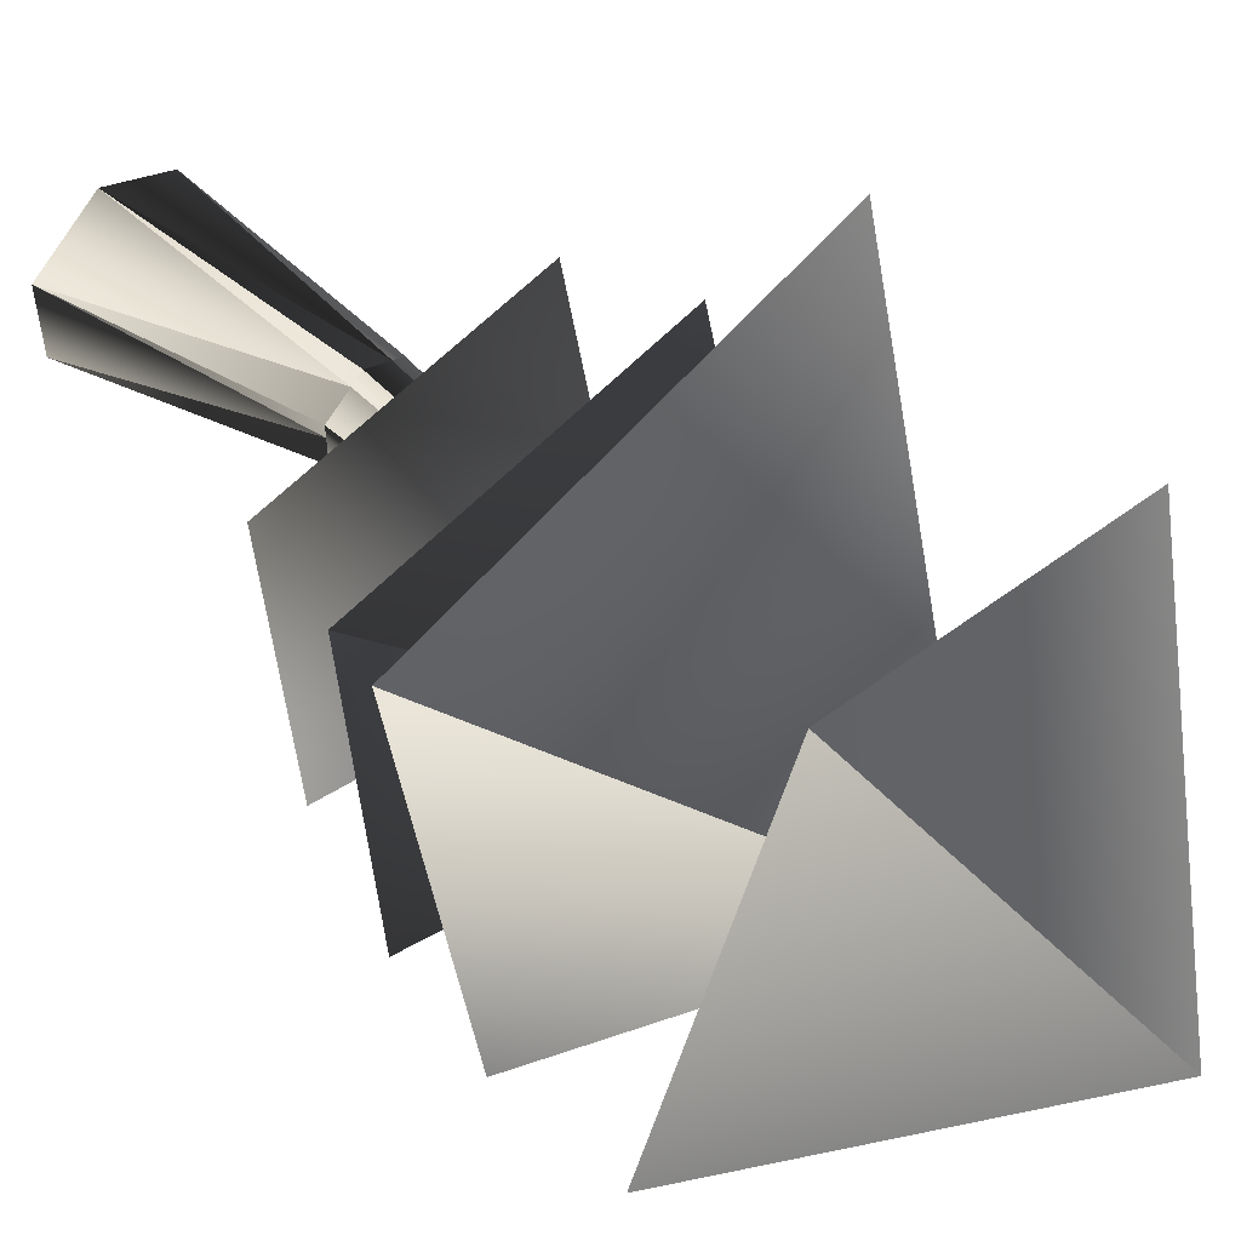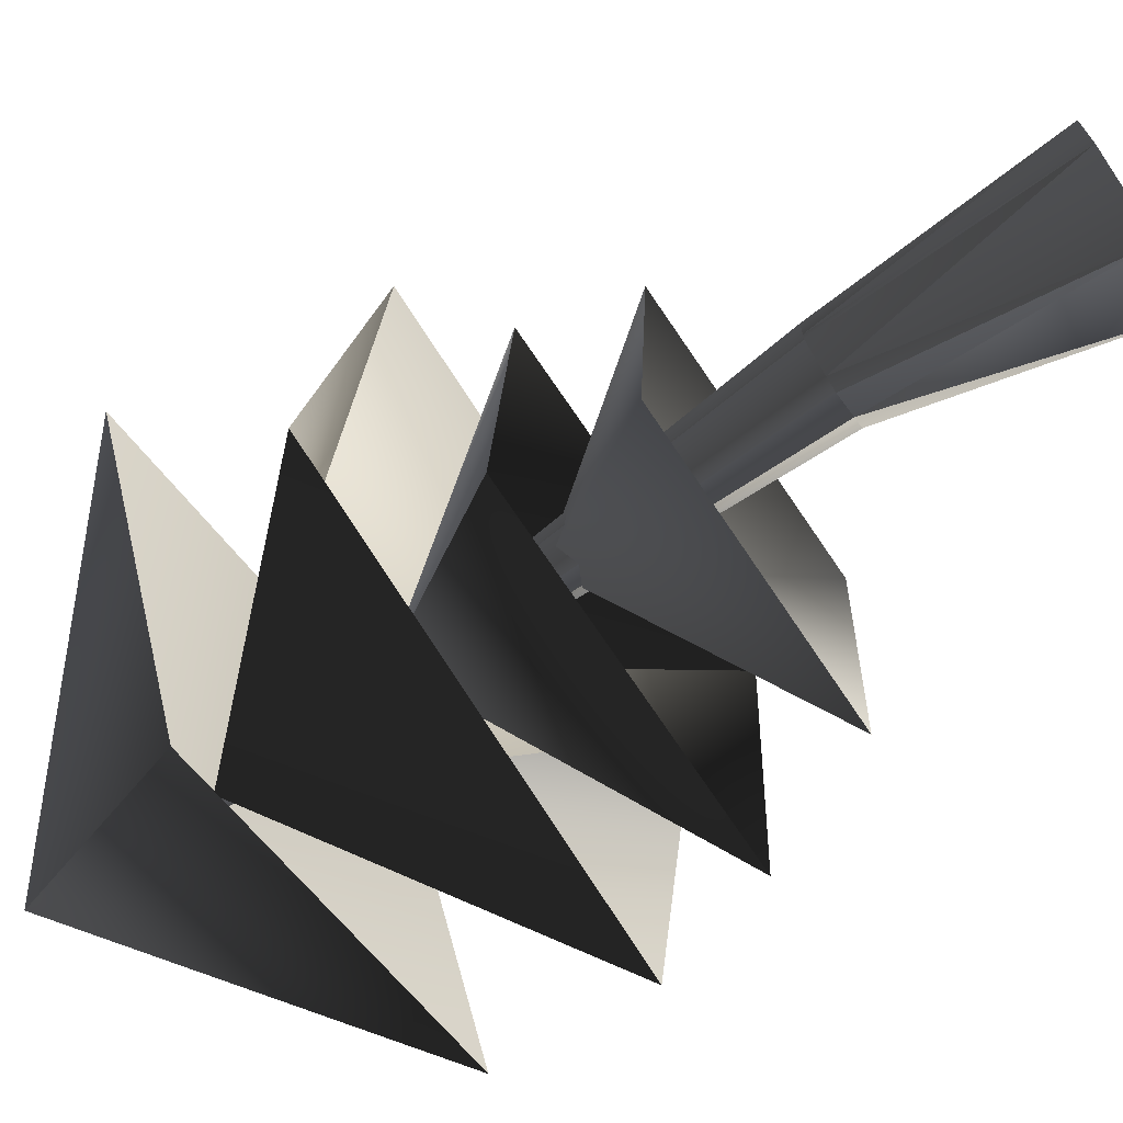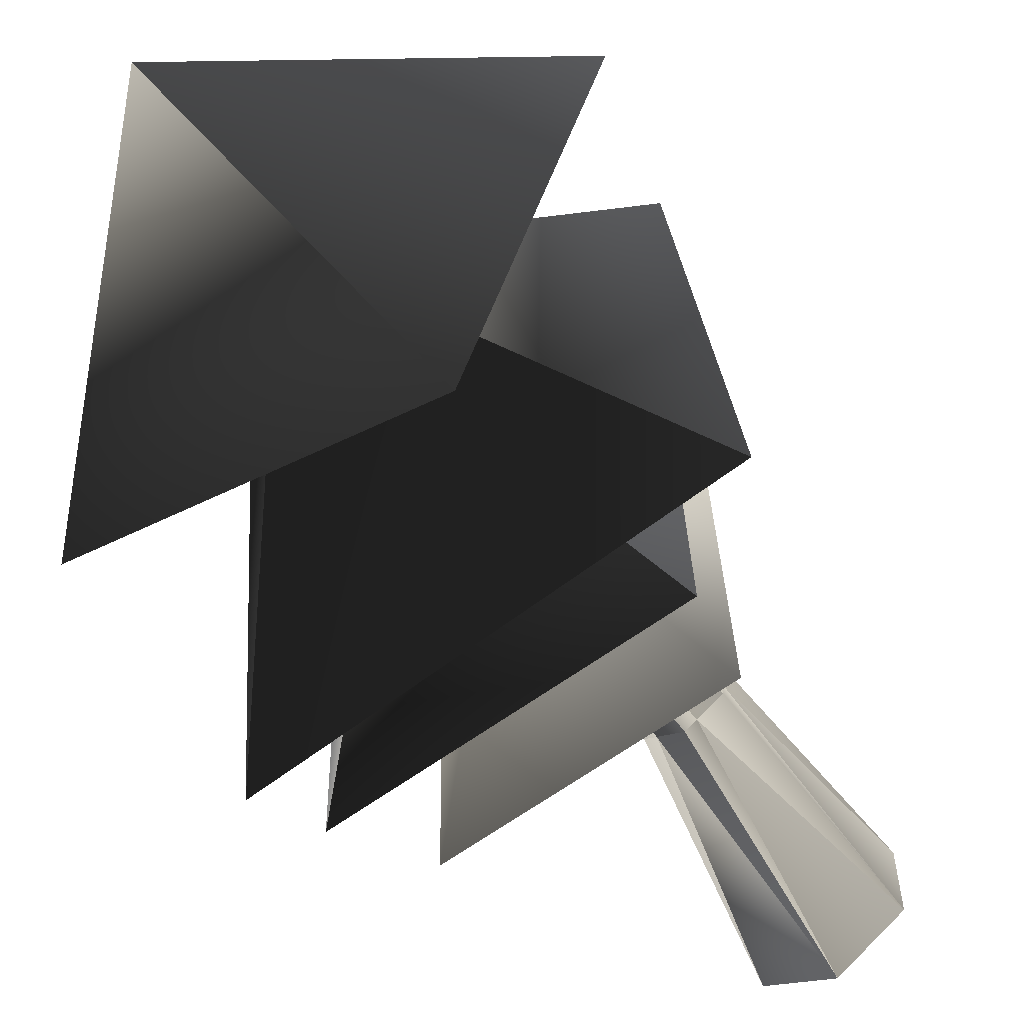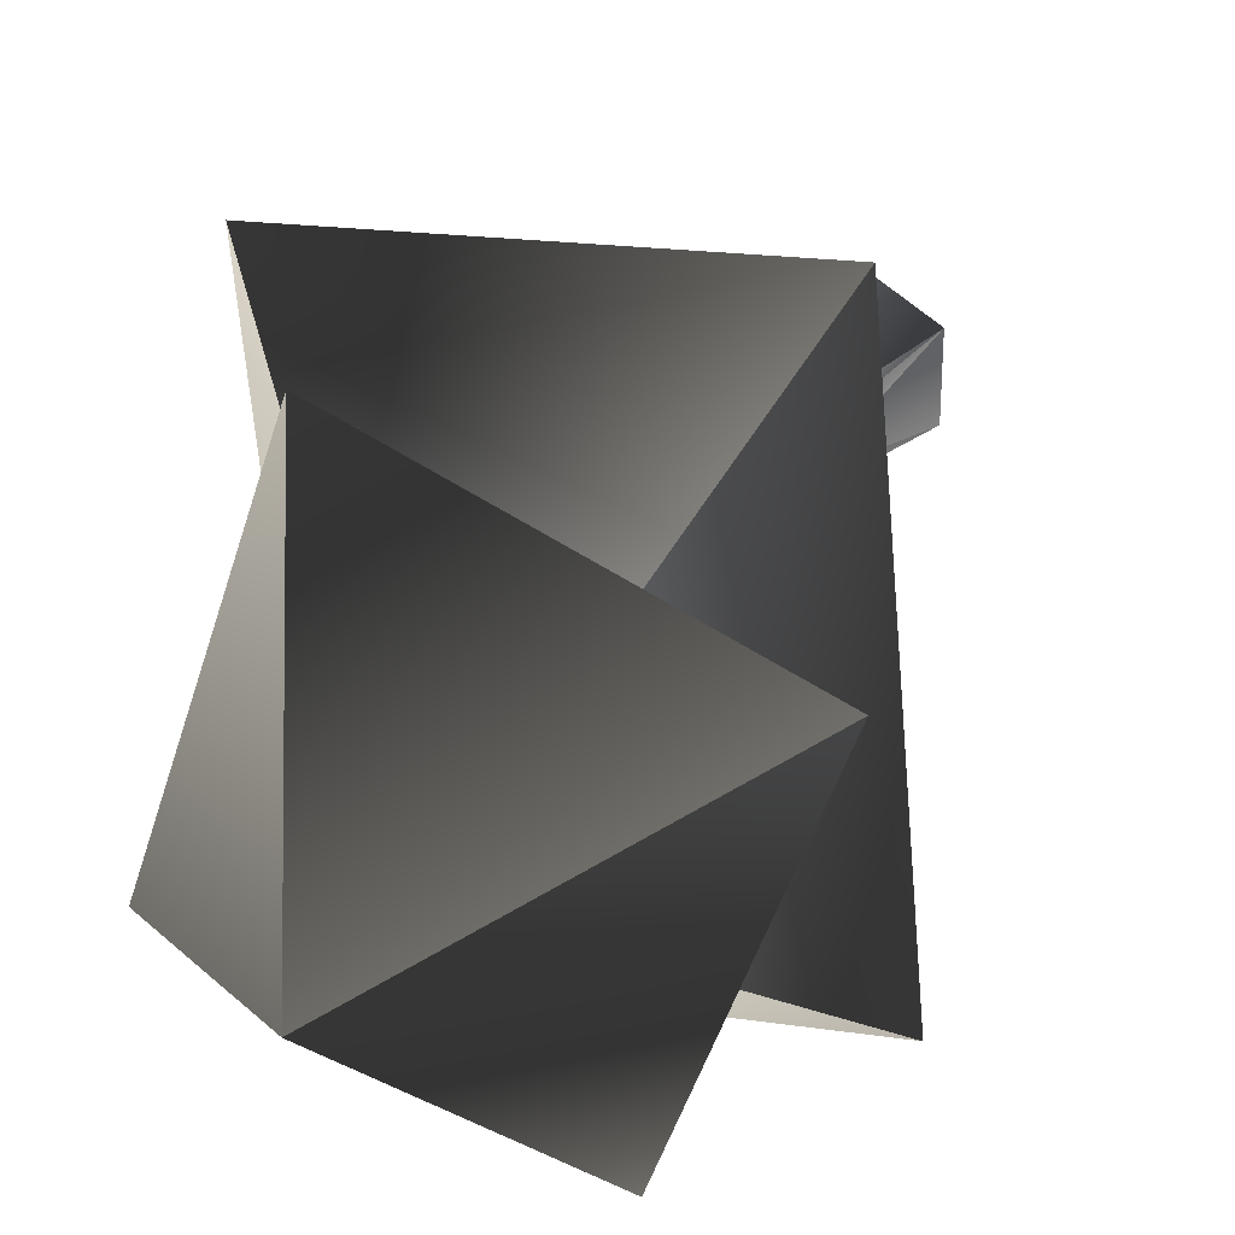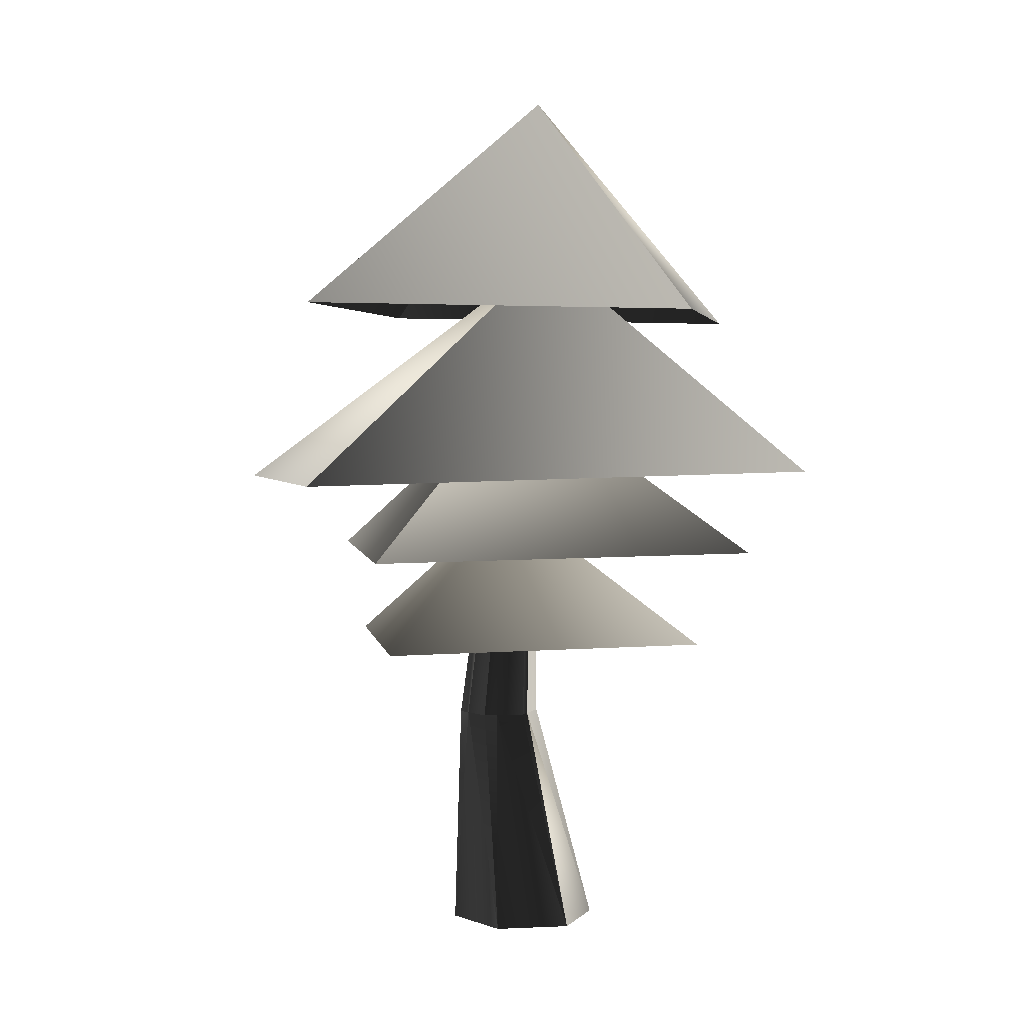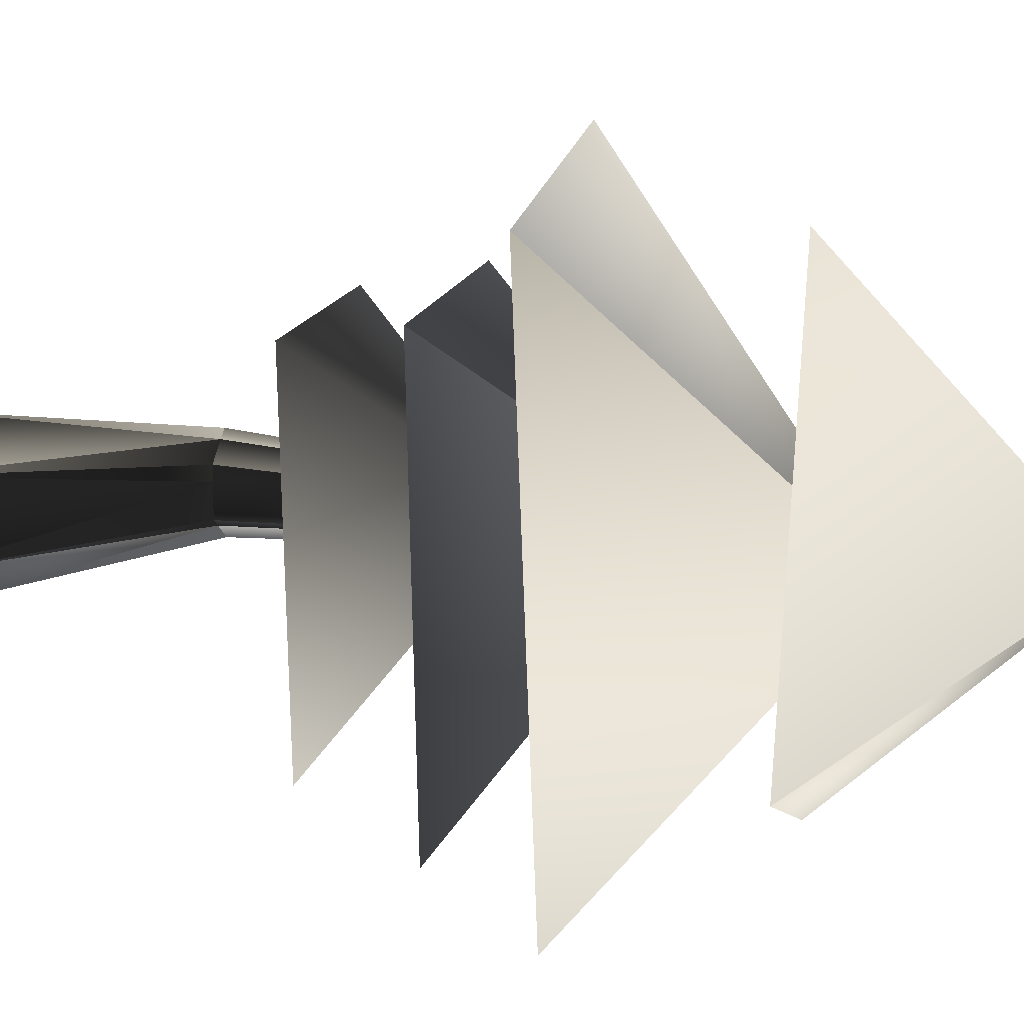
<metadata>
{"format":"obj","ext":"obj","renderer":"f3d","projection":"perspective","resolution":1024,"background":"white","views":[{"elev":55.8,"azim":131.6,"up":"+Z"},{"elev":-71.2,"azim":-56.6,"up":"+Z"},{"elev":-60.6,"azim":-144.9,"up":"+Z"},{"elev":28.0,"azim":-157.0,"up":"+Z"},{"elev":2.7,"azim":81.1,"up":"+Y"},{"elev":12.1,"azim":99.2,"up":"+Z"}]}
</metadata>
<code>
o Converted_object_1
v -0.01334 -0.02472 -0.631
v -0.6509 -0.02472 -0.2629
v -0.2271 2.171 0.004668
v -0.1154 2.171 -0.05982
v 0.08413 8.104 -0.009618
v -0.4709 2.171 0.1454
v 0.08413 8.104 -0.009618
v -0.4709 2.171 0.2744
v -0.6509 -0.02472 0.4733
v -0.4709 2.171 0.556
v -0.3592 2.171 0.6204
v 0.08413 8.104 -0.009618
v -0.01334 -0.02472 0.8413
v -0.1154 2.171 0.7612
v 0.08413 8.104 -0.009618
v 0.2401 2.171 0.1454
v 0.1284 2.171 0.08096
v 0.08413 8.104 -0.009618
v 0.6242 -0.02472 -0.2629
v 0.2401 2.171 0.427
v 0.6242 -0.02472 0.4733
v 0.2401 2.171 0.556
v -0.003715 2.171 0.6967
v 0.08413 8.104 -0.009618
v -0.01334 -0.02472 0.8413
v -0.1154 2.171 0.7612
v 0.08413 8.104 -0.009618
v -0.01334 -0.02472 -0.631
v -0.1154 2.171 -0.05982
v 0.08413 8.104 -0.009618
v -1.084 6.387 -2.335
v -2.38 6.488 1.192
v -0.04975 8.653 -0.06582
v 0.939 6.482 2.446
v 2.219 6.378 -1.187
v -2.229 4.776 -1.968
v -1.716 4.671 2.911
v -0.06781 7.065 -0.1701
v 2.276 4.676 2.536
v 1.751 4.784 -2.477
v 1.745 3.969 -1.9
v -1.323 4.007 -1.763
v -0.09811 5.675 0.1605
v -1.193 3.952 1.892
v 1.877 3.912 1.856
v -0.9778 3.013 1.717
v 1.58 2.98 1.686
v -0.06568 4.449 0.2736
v 1.47 3.027 -1.444
v -1.086 3.059 -1.33
f 1 2 3
f 1 3 4
f 4 3 5
f 3 6 7
f 3 2 6
f 2 8 6
f 2 9 8
f 8 9 10
f 9 11 10
f 10 11 12
f 8 10 12
f 6 8 7
f 9 13 11
f 11 13 14
f 11 14 15
f 16 17 18
f 19 17 16
f 20 19 16
f 21 19 20
f 21 20 22
f 23 21 22
f 23 22 24
f 20 16 18
f 22 20 24
f 25 21 23
f 25 23 26
f 26 23 27
f 19 28 17
f 17 28 29
f 17 29 30
f 31 32 33
f 32 34 33
f 34 35 33
f 35 31 33
f 36 37 38
f 37 39 38
f 39 40 38
f 40 36 38
f 41 42 43
f 42 44 43
f 44 45 43
f 45 41 43
f 46 47 48
f 47 49 48
f 49 50 48
f 50 46 48

</code>
